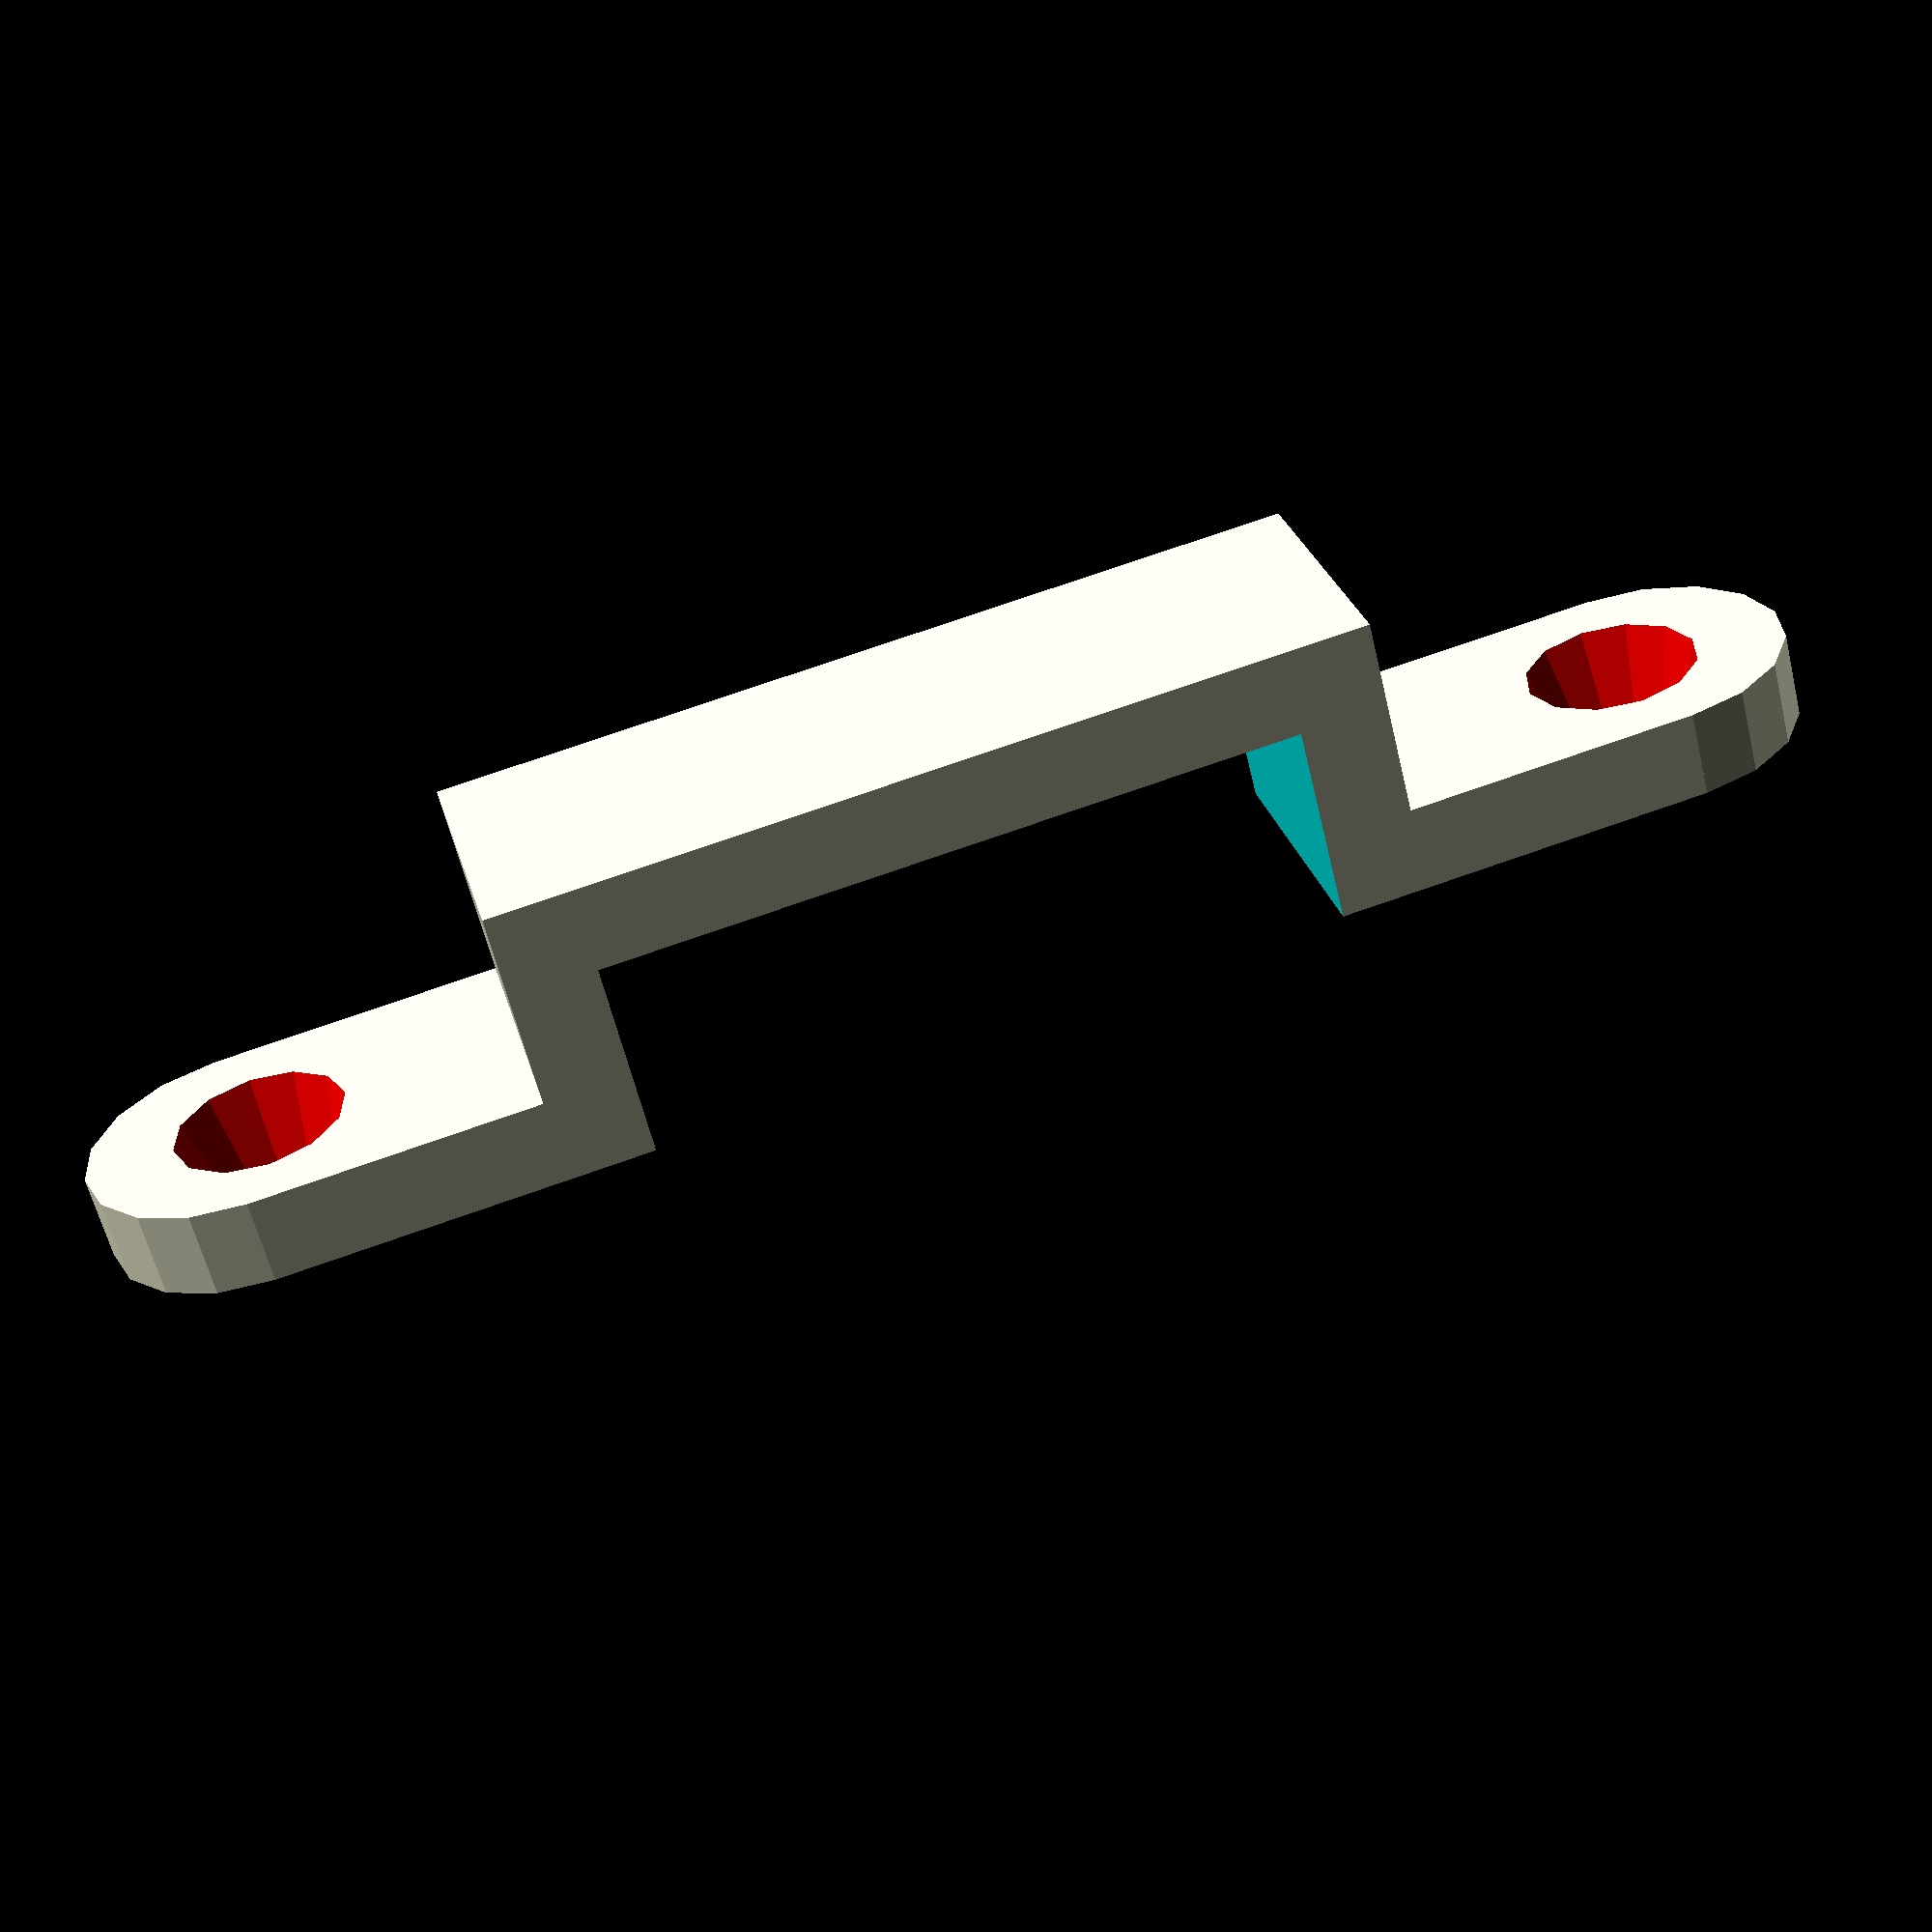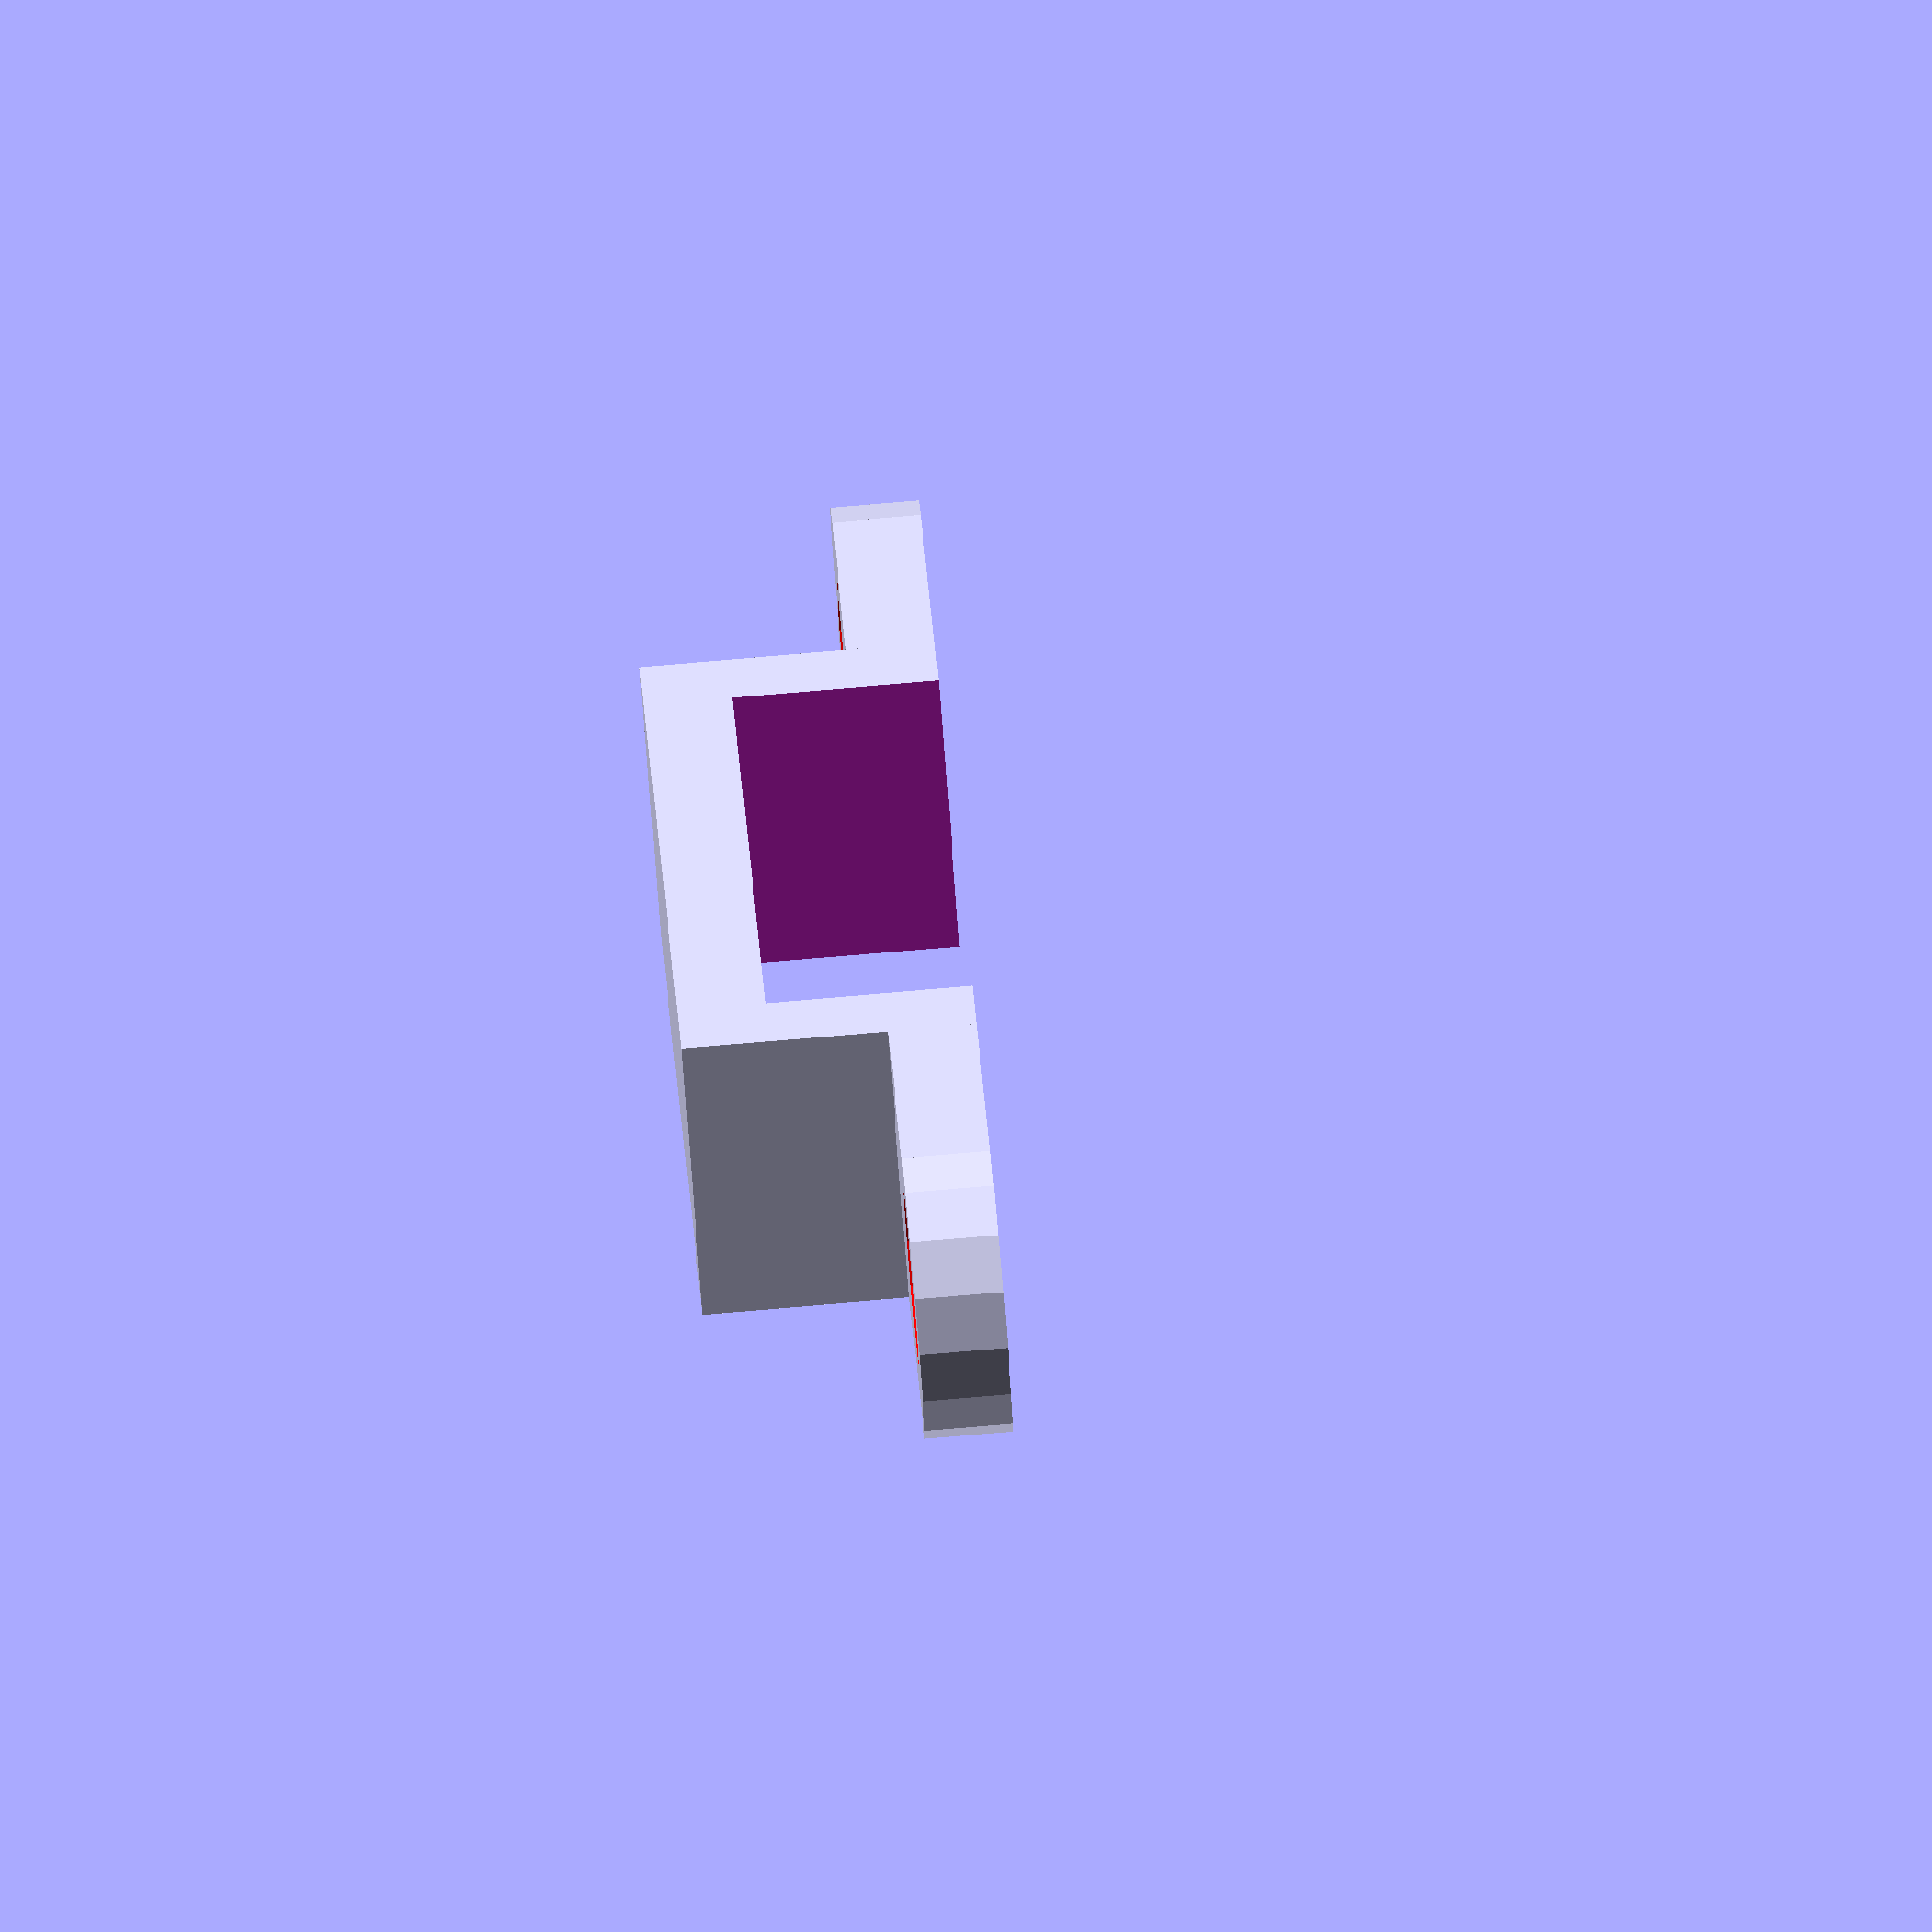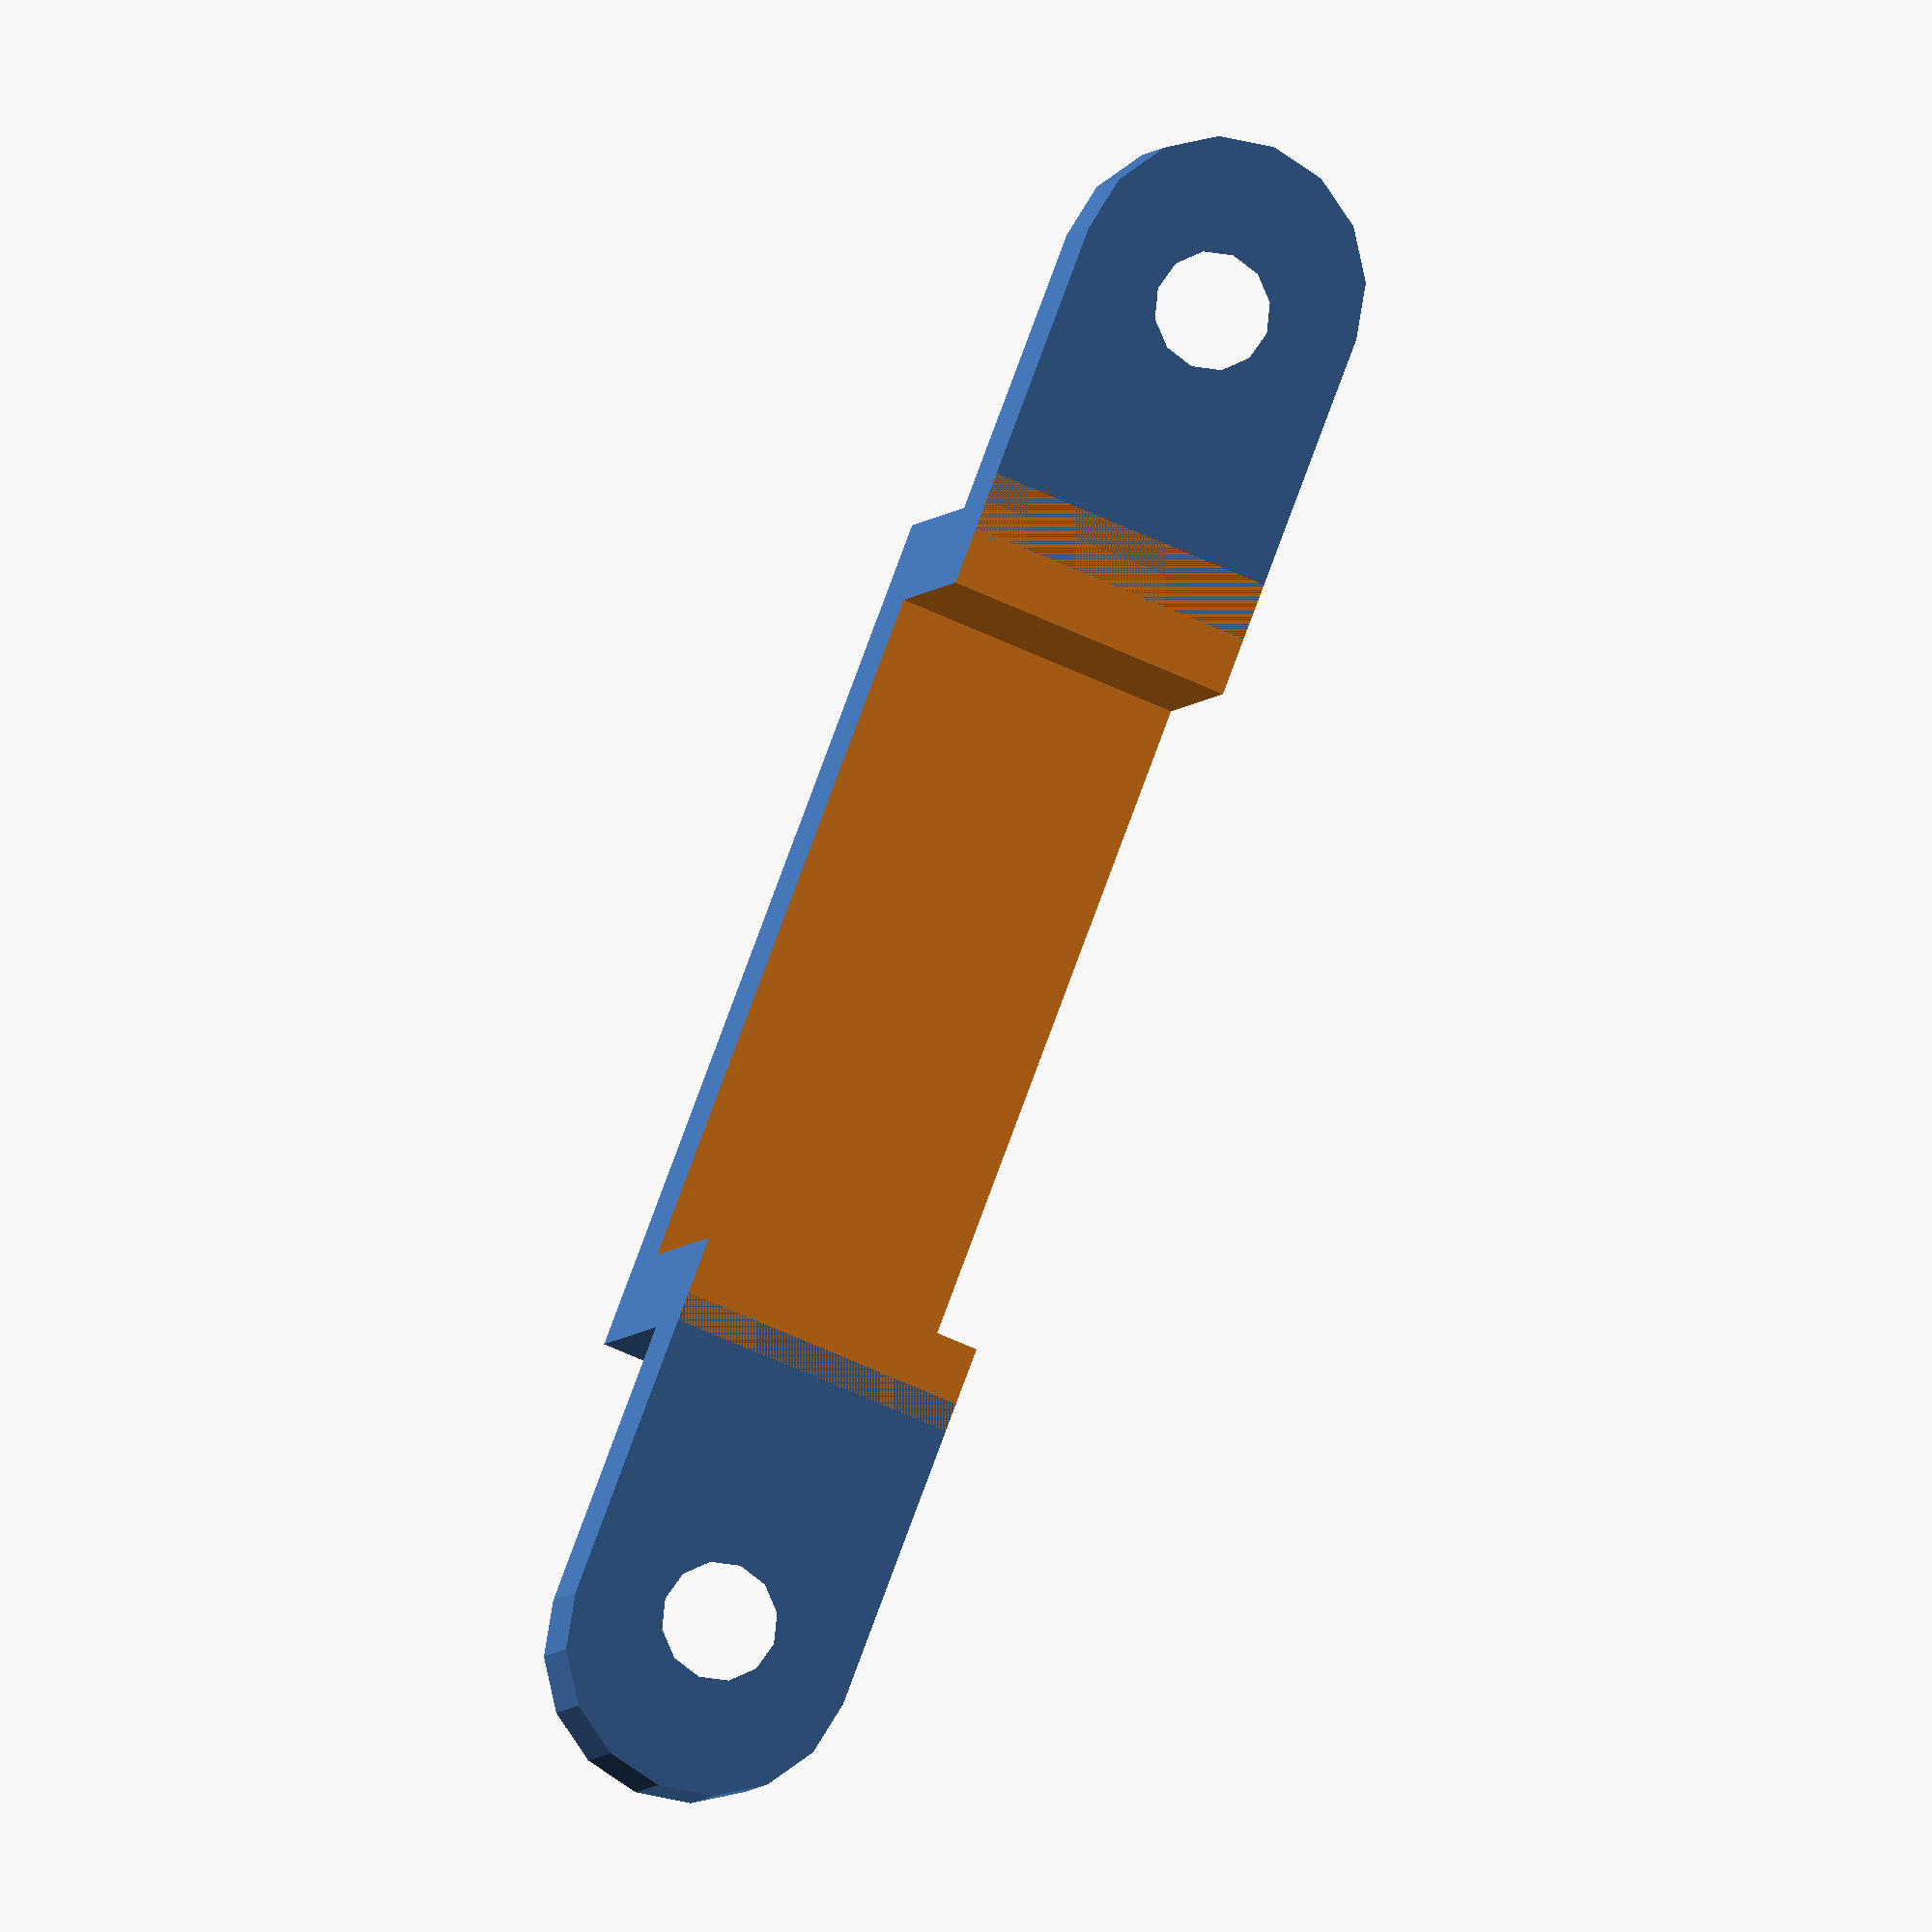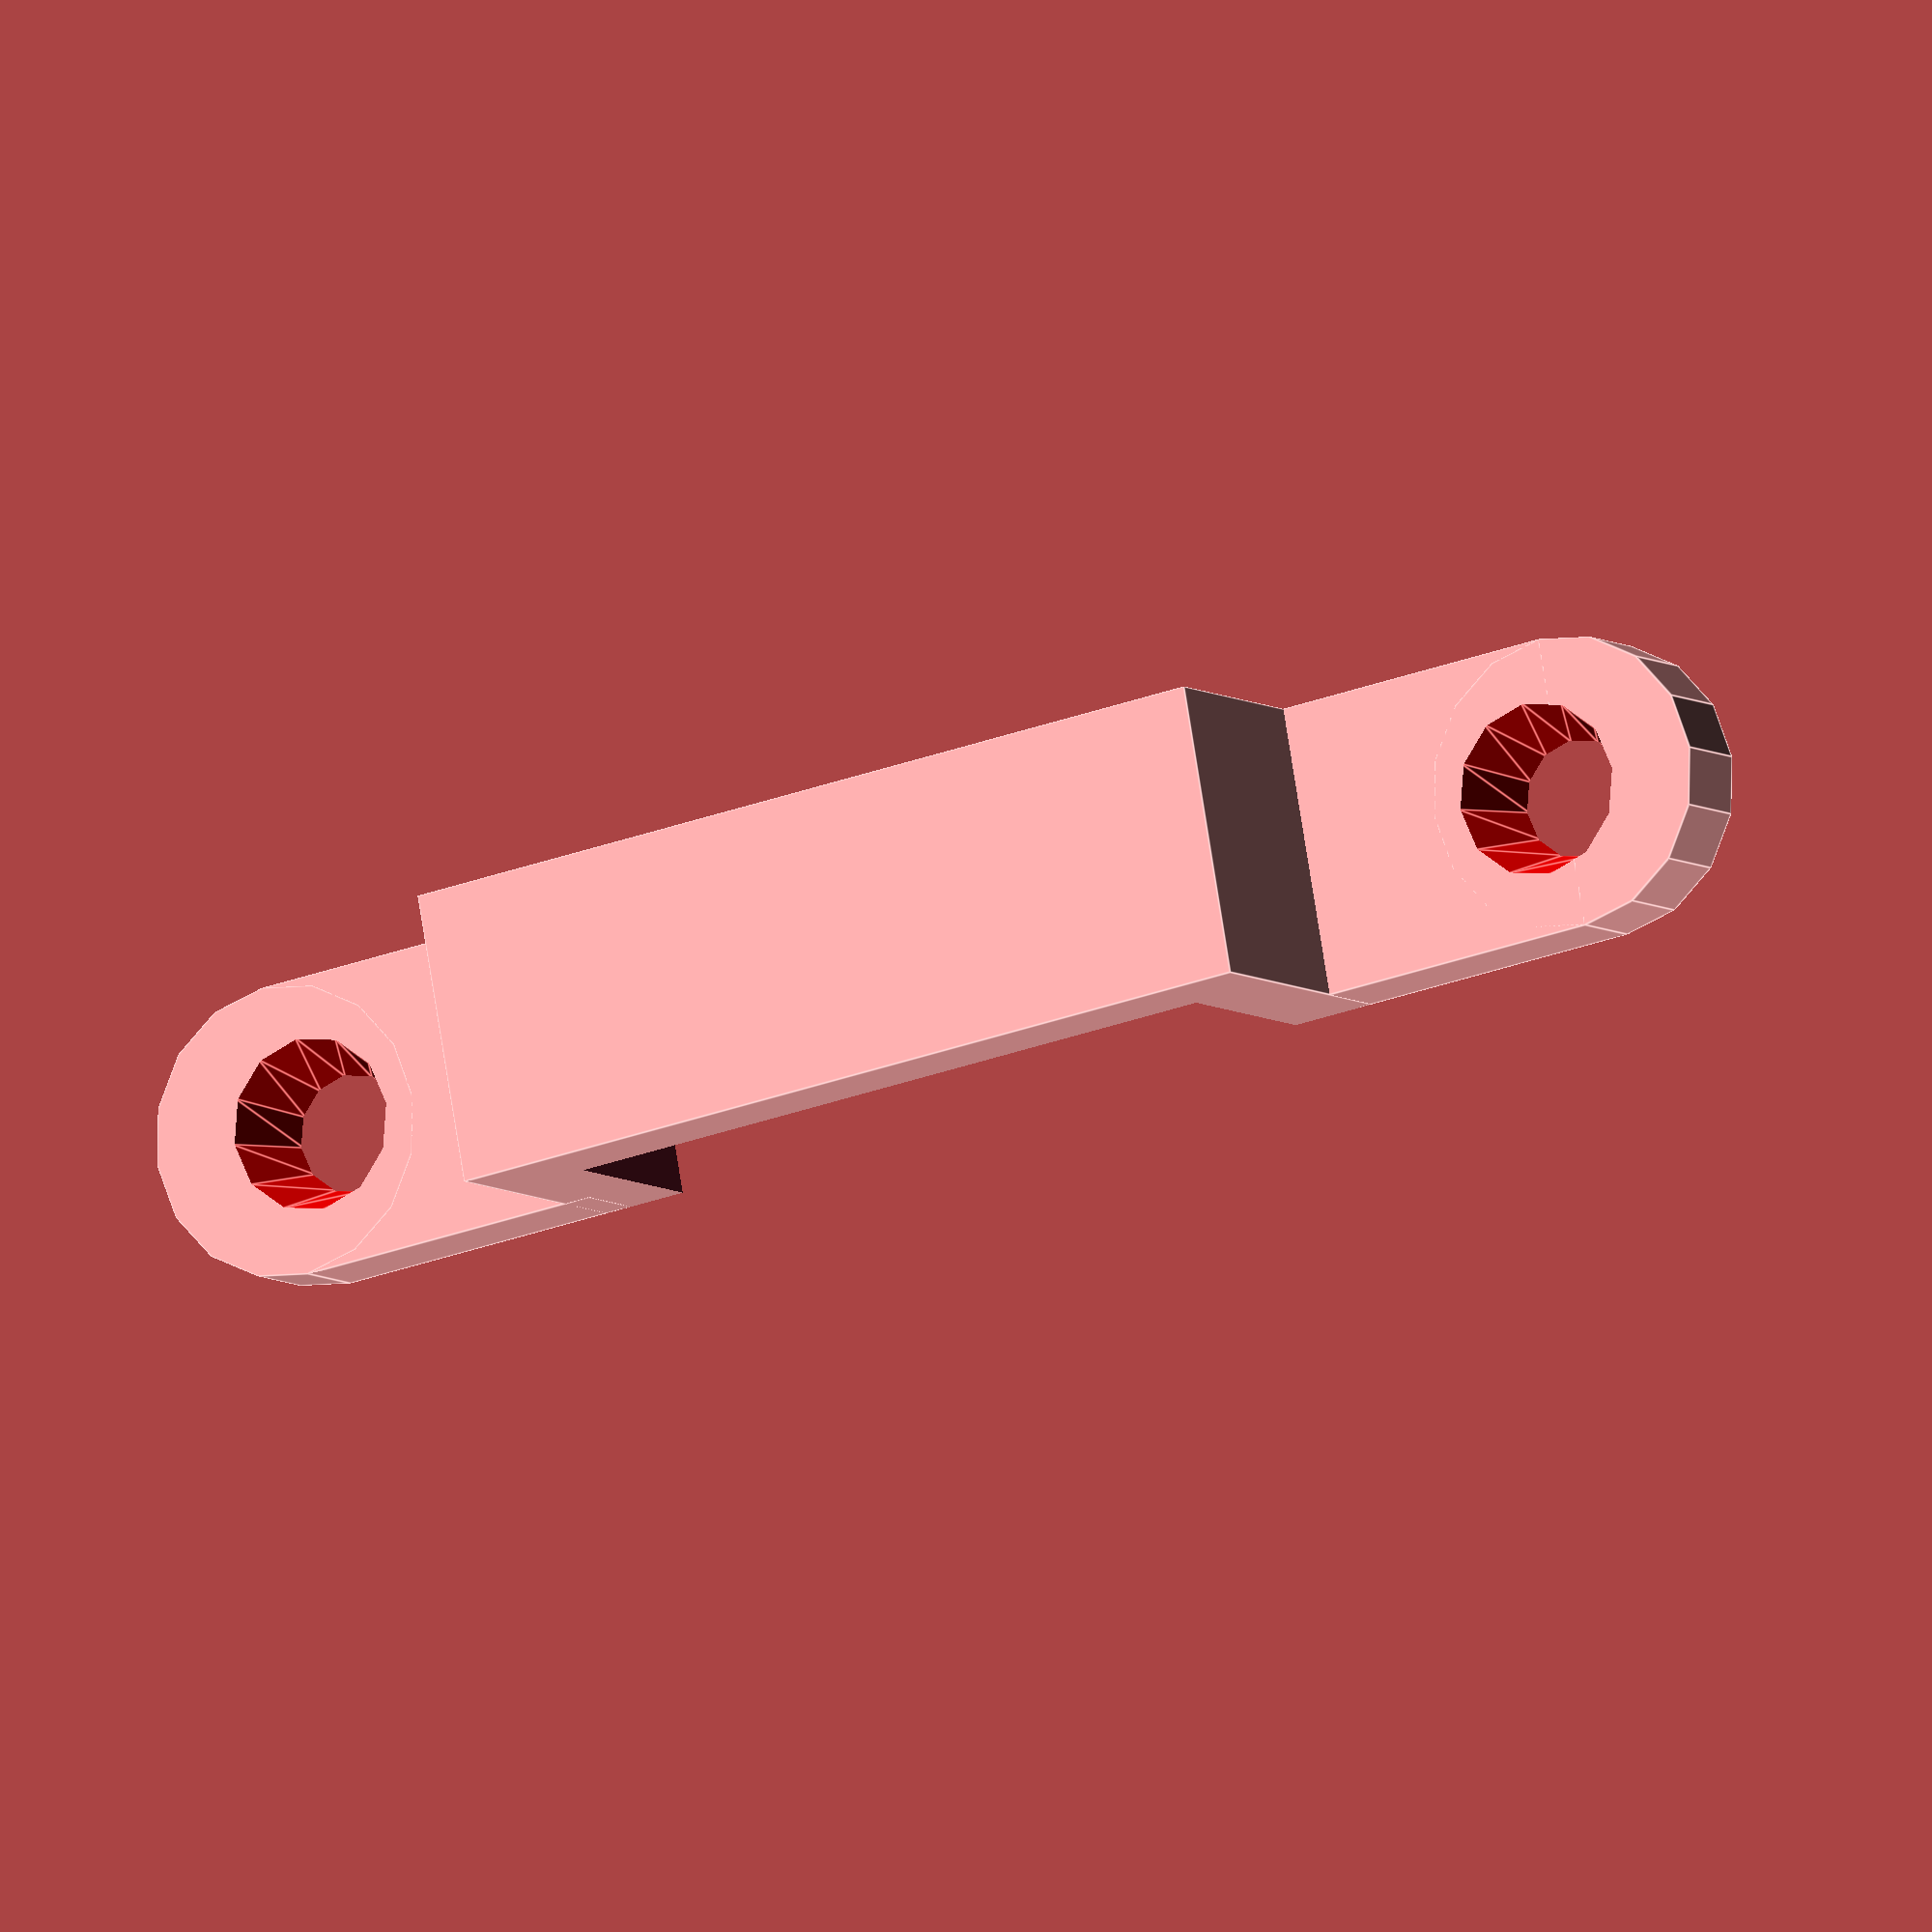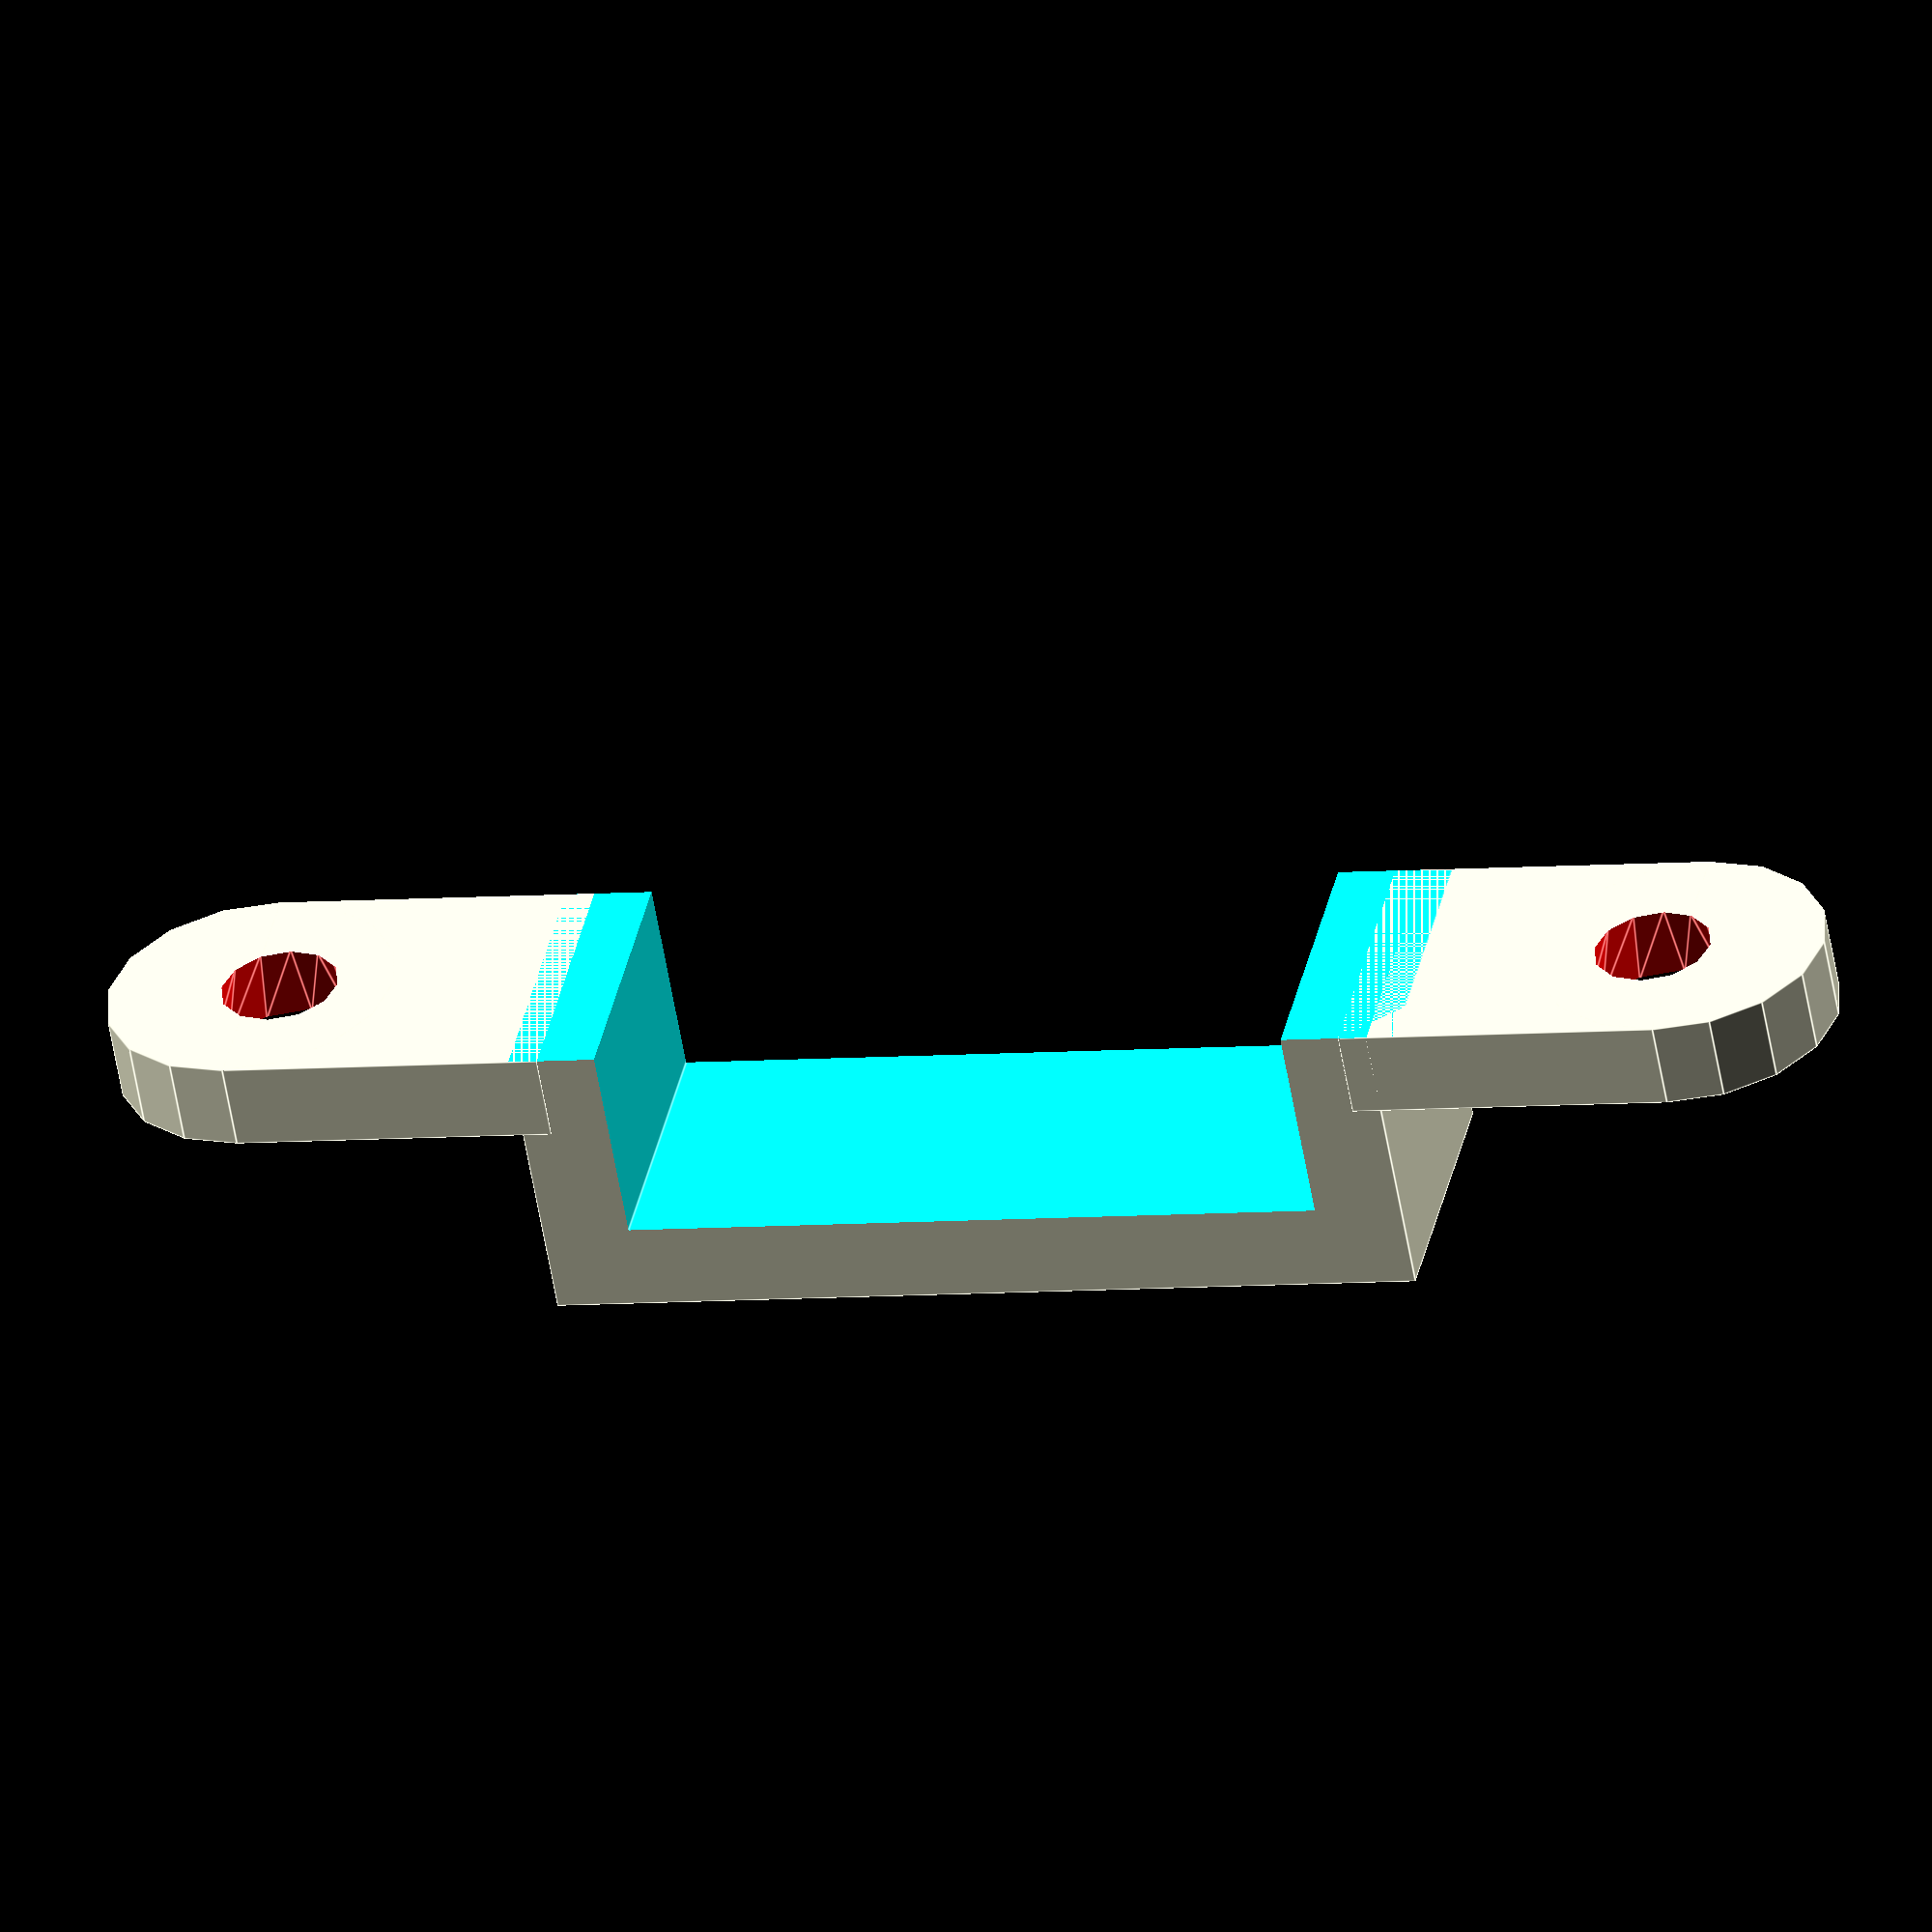
<openscad>
/* Block Strap  - Loic Septemeber 2017 */

// ToDo: Clean up, variable and module better naming

height = 3;
depth = 10;

holder_length = 30;
holder_height = 10;
bracket_length = 10;

with_screw_holes = true;

screw_hole_top_depth = 6;
screw_hole_bottom_depth = 4;

//////////
difference()
{
cable_strap_base();

if(with_screw_holes)
    {
    translate([0,-bracket_length-holder_length/2 +1,-0.1])
      color("red")
      cylinder(height+0.2,screw_hole_bottom_depth/2,screw_hole_top_depth/2,$fn=12);
    
    translate([0,bracket_length + holder_length/2 - 1,-0.1])
      color("red")
      cylinder(height+0.2,screw_hole_bottom_depth/2,screw_hole_top_depth/2,$fn=12);
    }
}


/////////////
// Helper Modules
module cable_strap_base()
{   
    radius = depth / 2;
    offset = bracket_length + holder_length/2;
    translate([0,-offset,0])
    {
        cylinder(height,radius,radius);
        translate([-depth/2,0,0])
            cube([depth,bracket_length+1,height]);
        
        translate([0,bracket_length+(holder_length/2)])
        {
            holder(holder_length,holder_height,depth,height);   
        }
        
        translate([-depth/2,bracket_length+holder_length-1,0])
            cube([depth,bracket_length+1,height]);
        
        translate([0,2*bracket_length+holder_length,0])
            cylinder(height,radius,radius);
    }
}

module holder(length,height,depth,width)
{
    difference()
    {
        cube([depth,length,height*2],true);
        cube([depth+2,length-width*2,height*2-width*2],true);
        translate([0,0,-height])
            cube([depth+2,length+2,height*2],true);
    }
    
}

</openscad>
<views>
elev=59.8 azim=75.8 roll=13.5 proj=p view=wireframe
elev=97.9 azim=33.5 roll=94.9 proj=o view=solid
elev=4.9 azim=159.0 roll=165.5 proj=o view=wireframe
elev=187.1 azim=79.7 roll=151.3 proj=o view=edges
elev=236.6 azim=258.6 roll=350.4 proj=o view=edges
</views>
